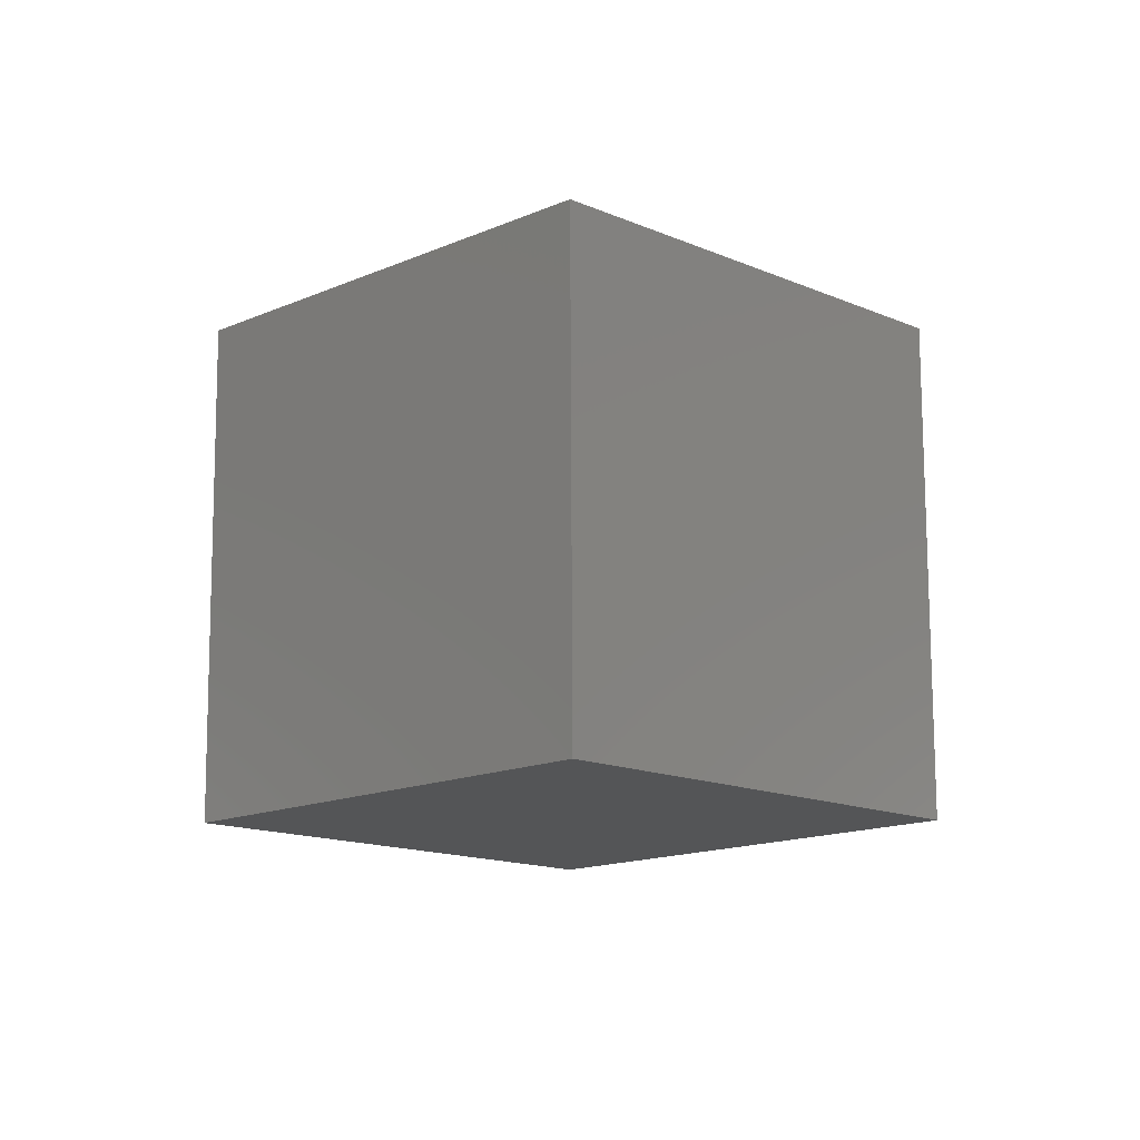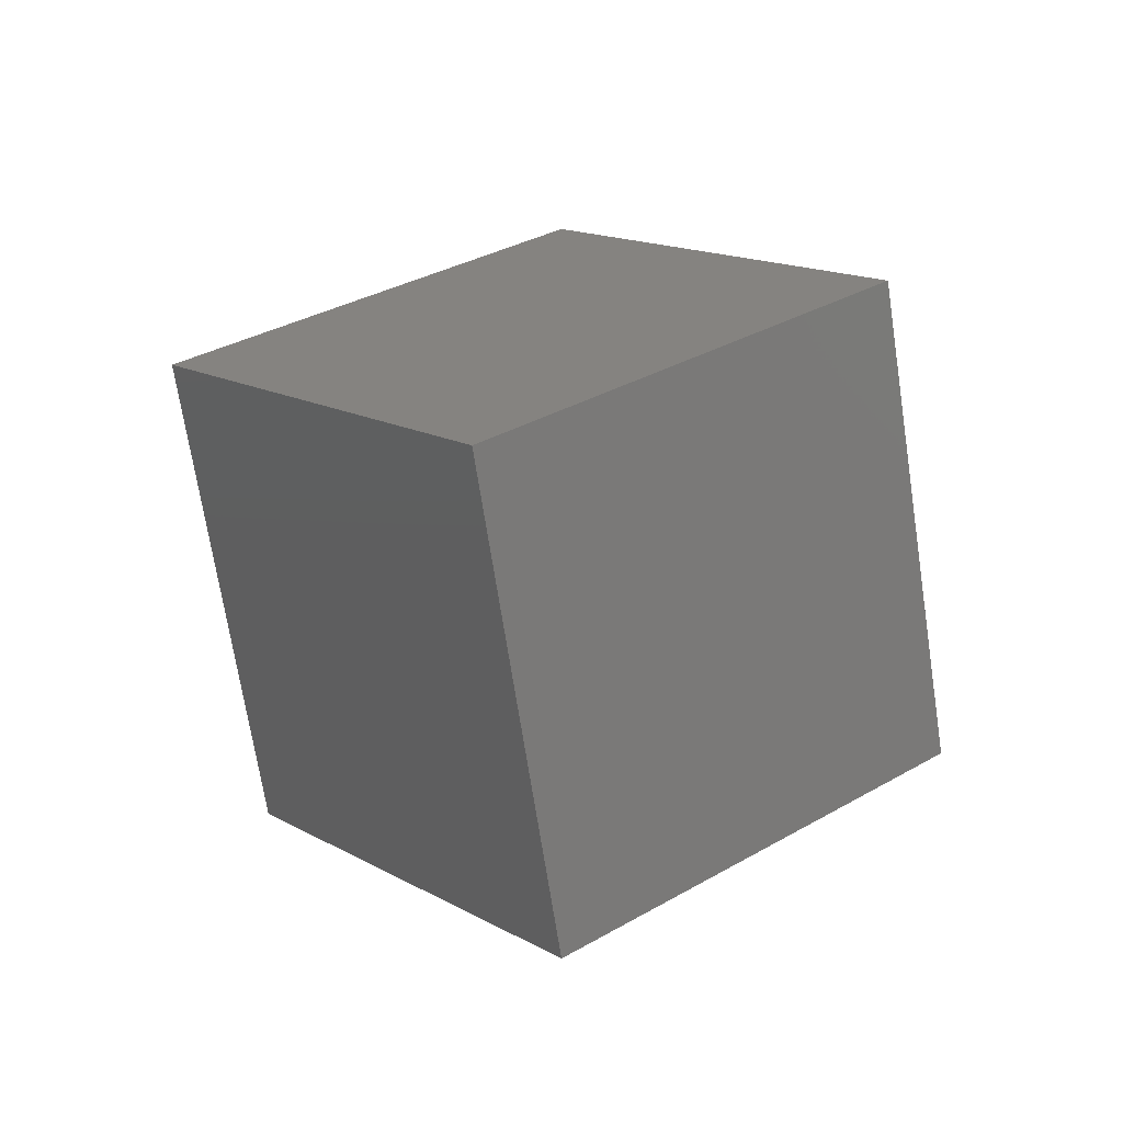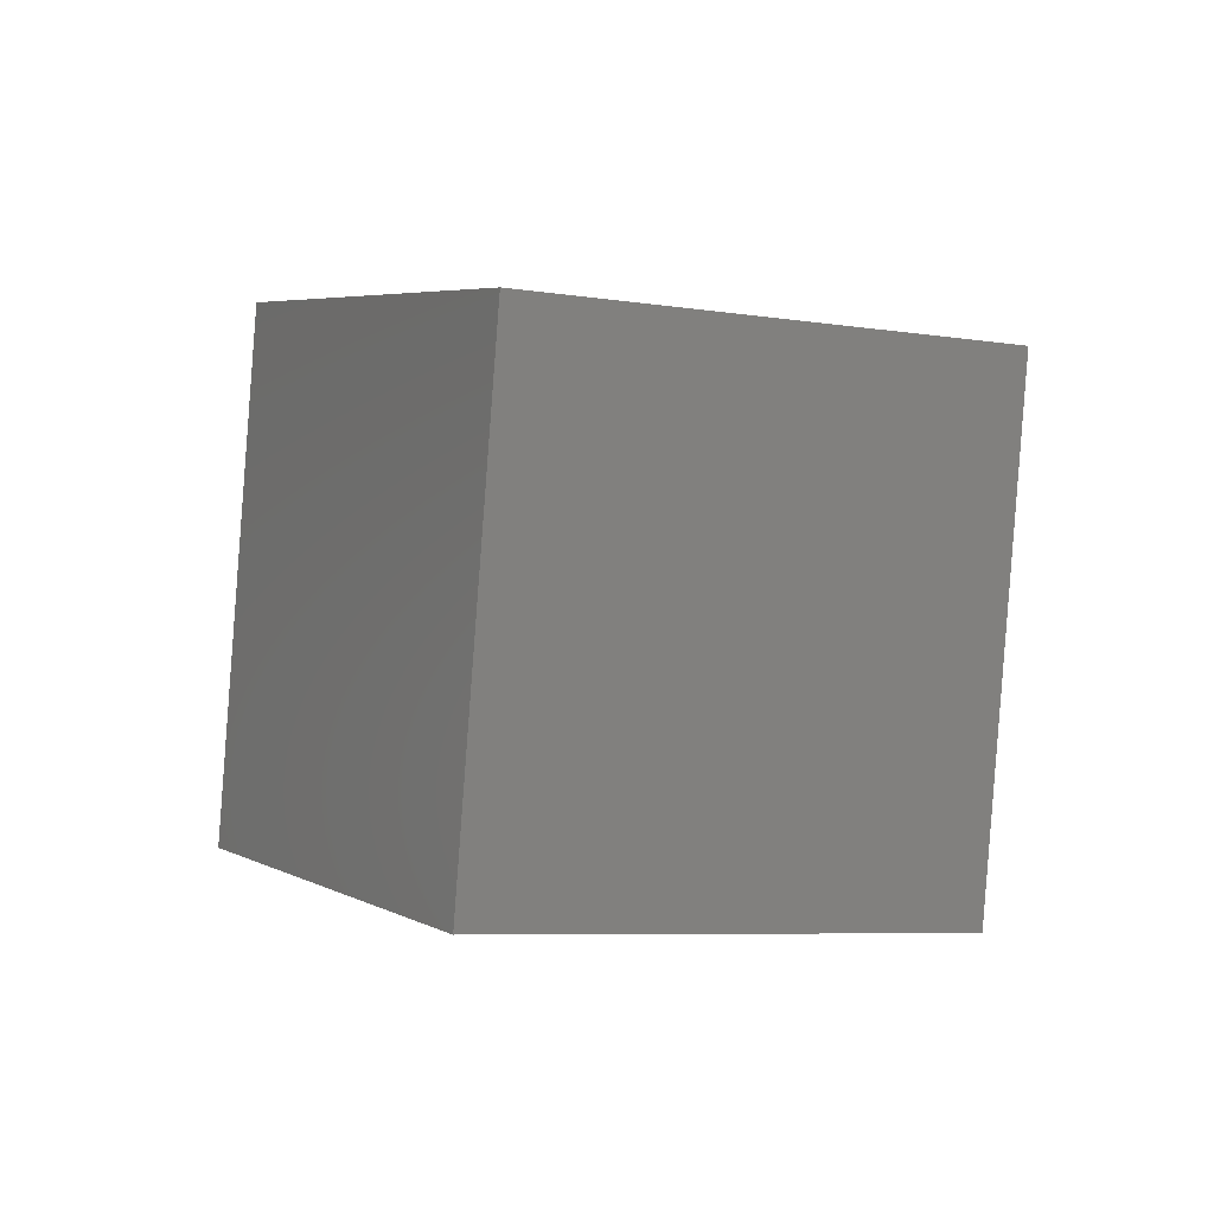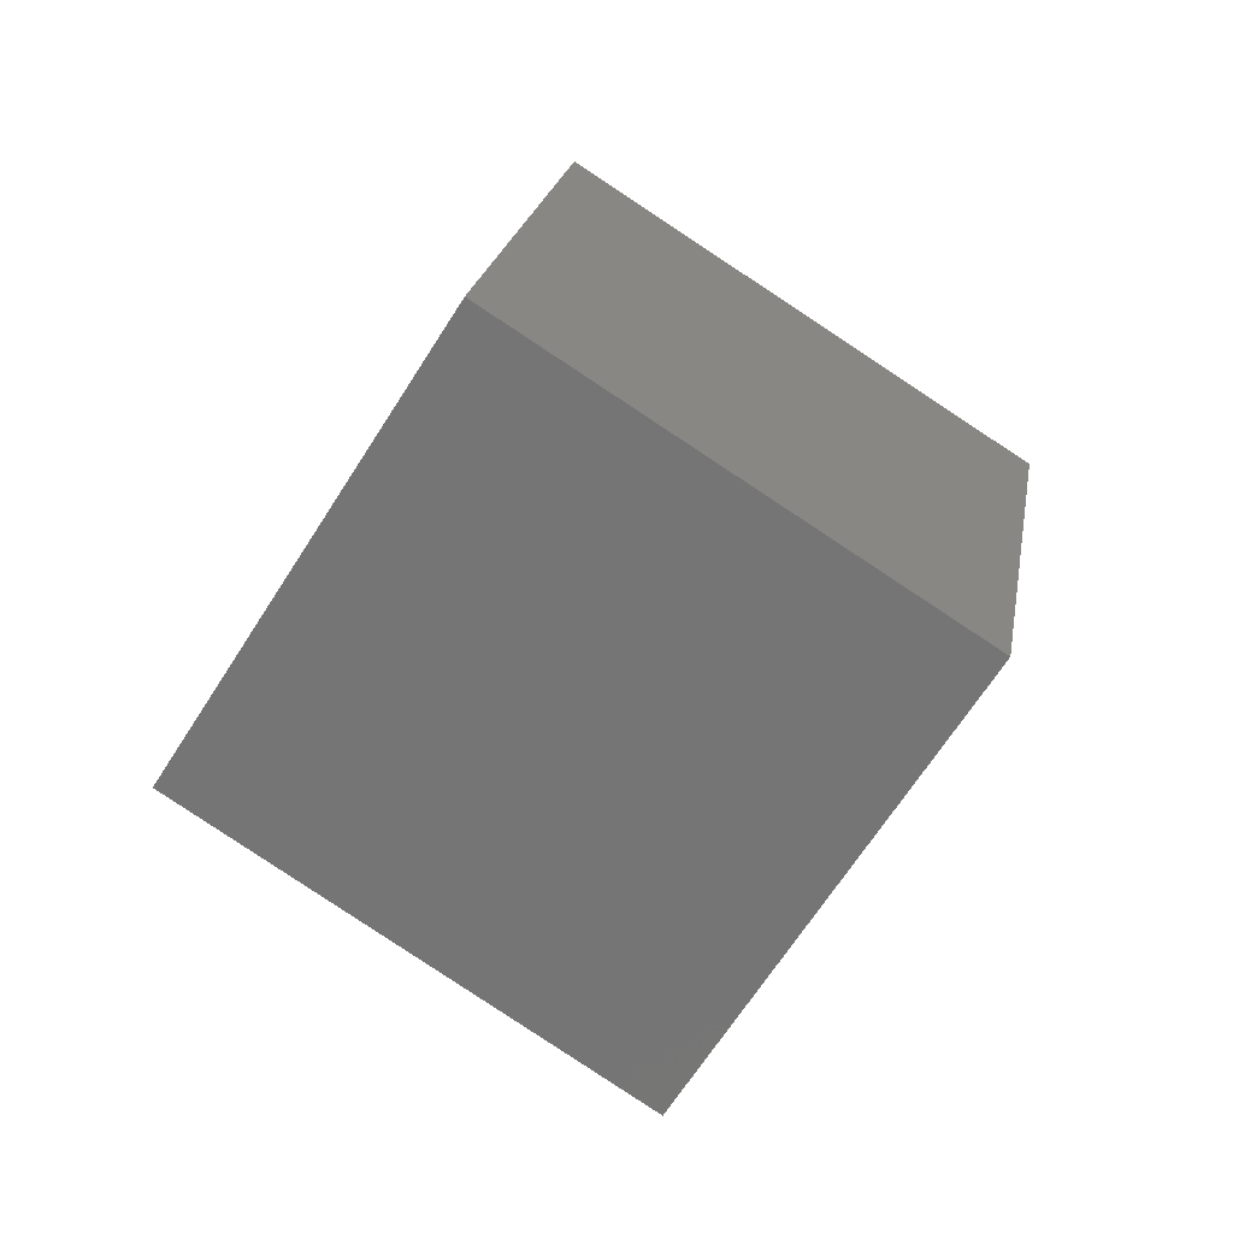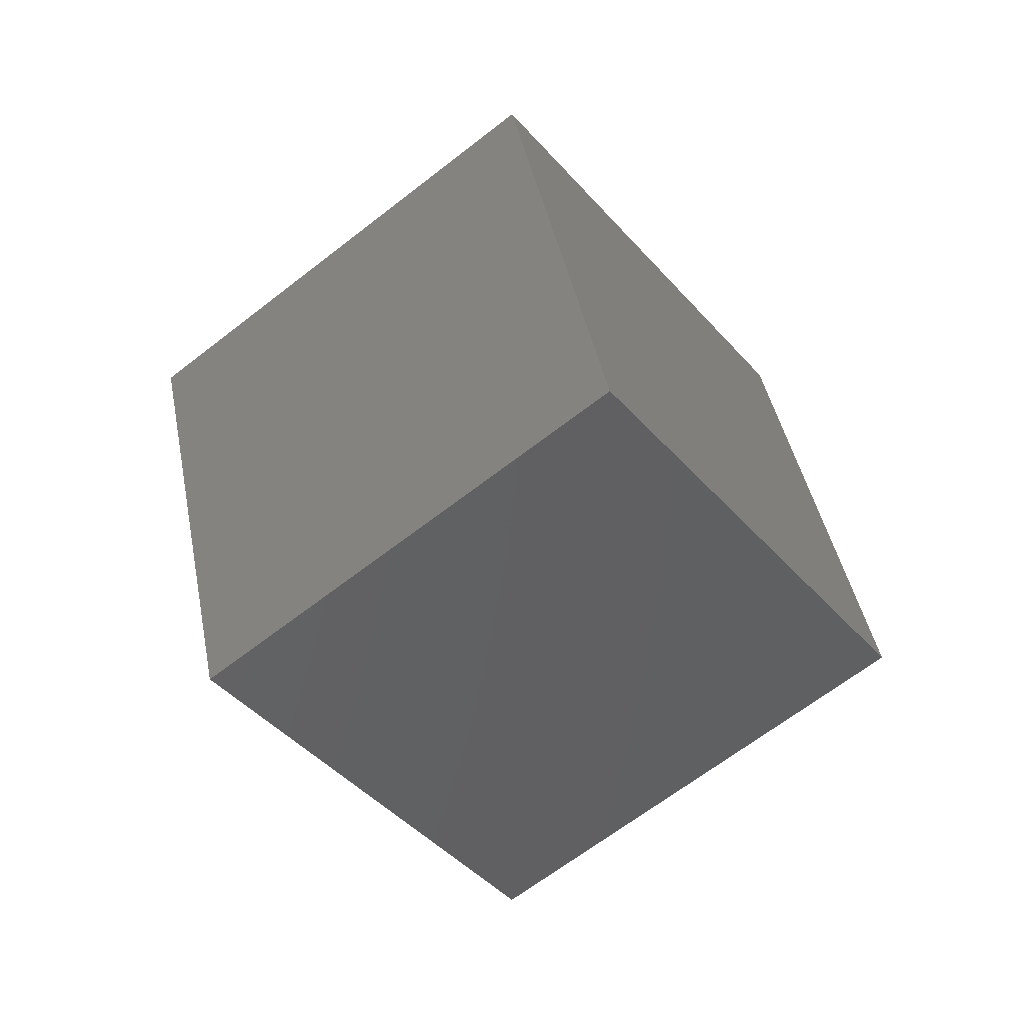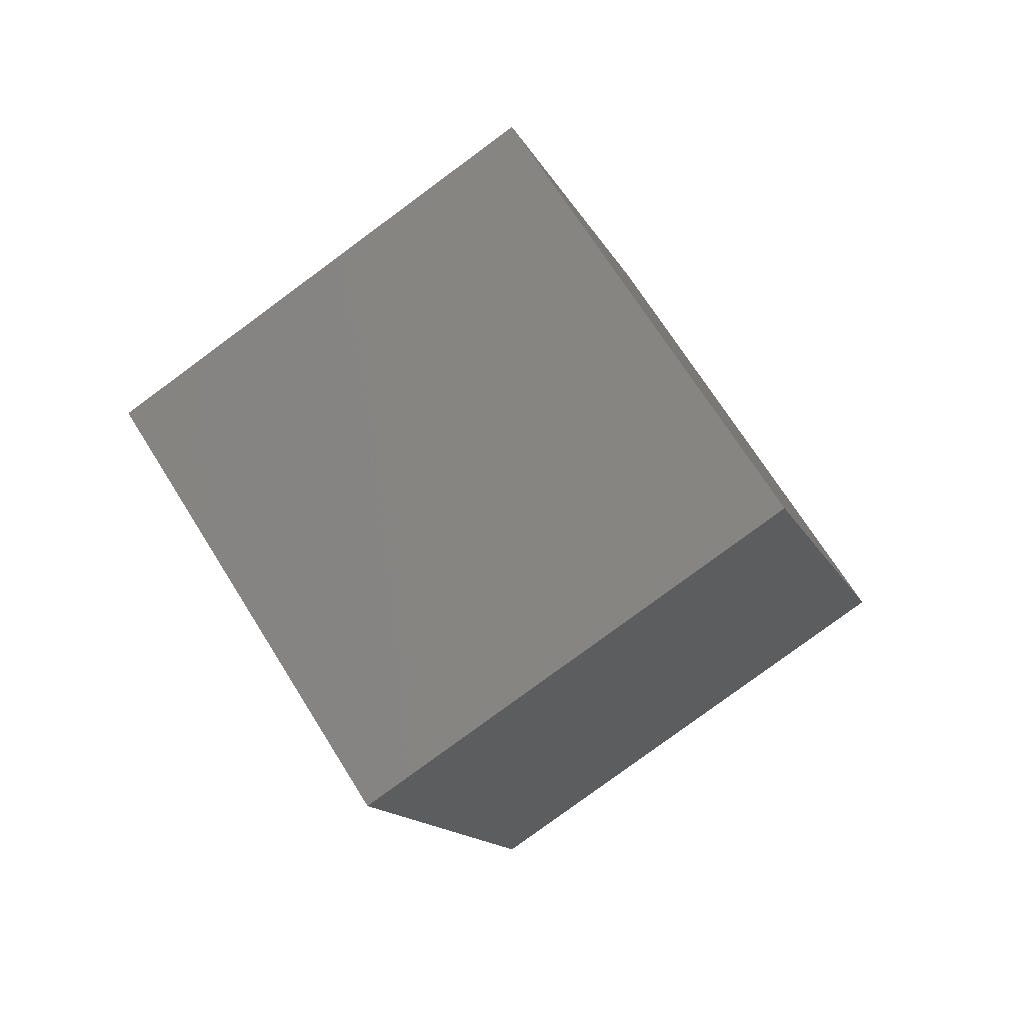
<metadata>
{"format":"stl","ext":"stl","renderer":"f3d","projection":"perspective","resolution":1024,"background":"white","views":[{"elev":40.9,"azim":119.7,"up":"+Z"},{"elev":-33.1,"azim":-49.3,"up":"+Z"},{"elev":-63.9,"azim":124.6,"up":"+Y"},{"elev":-35.5,"azim":-164.6,"up":"+Y"},{"elev":4.5,"azim":107.1,"up":"+Z"},{"elev":24.1,"azim":-39.7,"up":"+Z"}]}
</metadata>
<code>
# stl→obj: 8 verts, 12 faces
v 5.339 -3.997 2.2e-05
v 2.563 -2.394 4.533
v 2.563 -5.6 2.267
v 5.339 -0.7909 2.266
v -0.2137 -0.7915 2.266
v 2.563 -2.395 -2.267
v -0.2134 -3.998 0
v 2.563 0.8112 -0.001155
f 1 2 3
f 4 2 1
f 5 6 7
f 8 6 5
f 6 8 4
f 1 6 4
f 2 5 7
f 3 2 7
f 4 8 5
f 2 4 5
f 1 3 7
f 6 1 7

</code>
